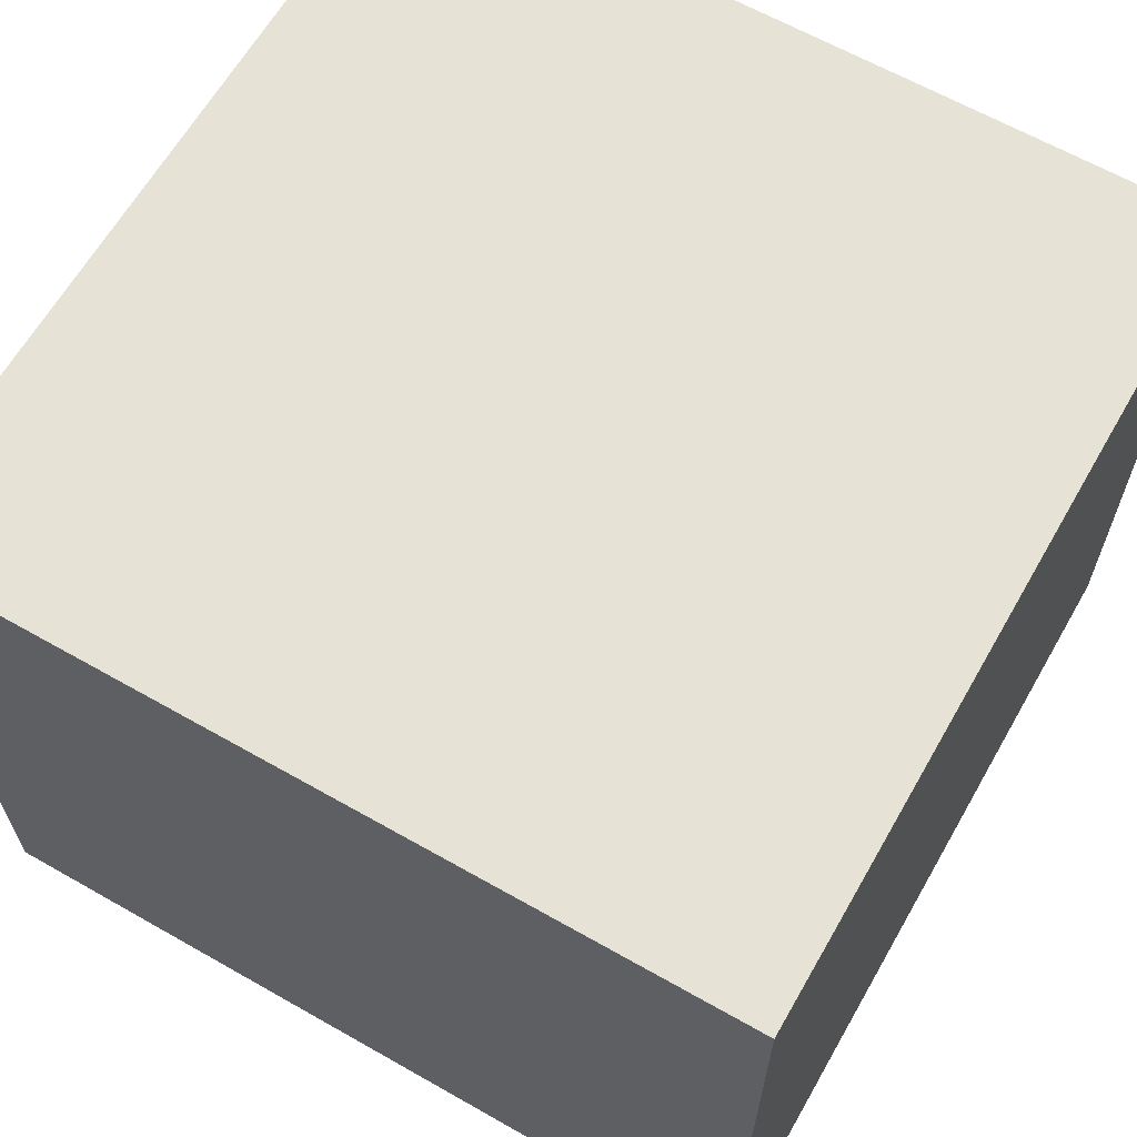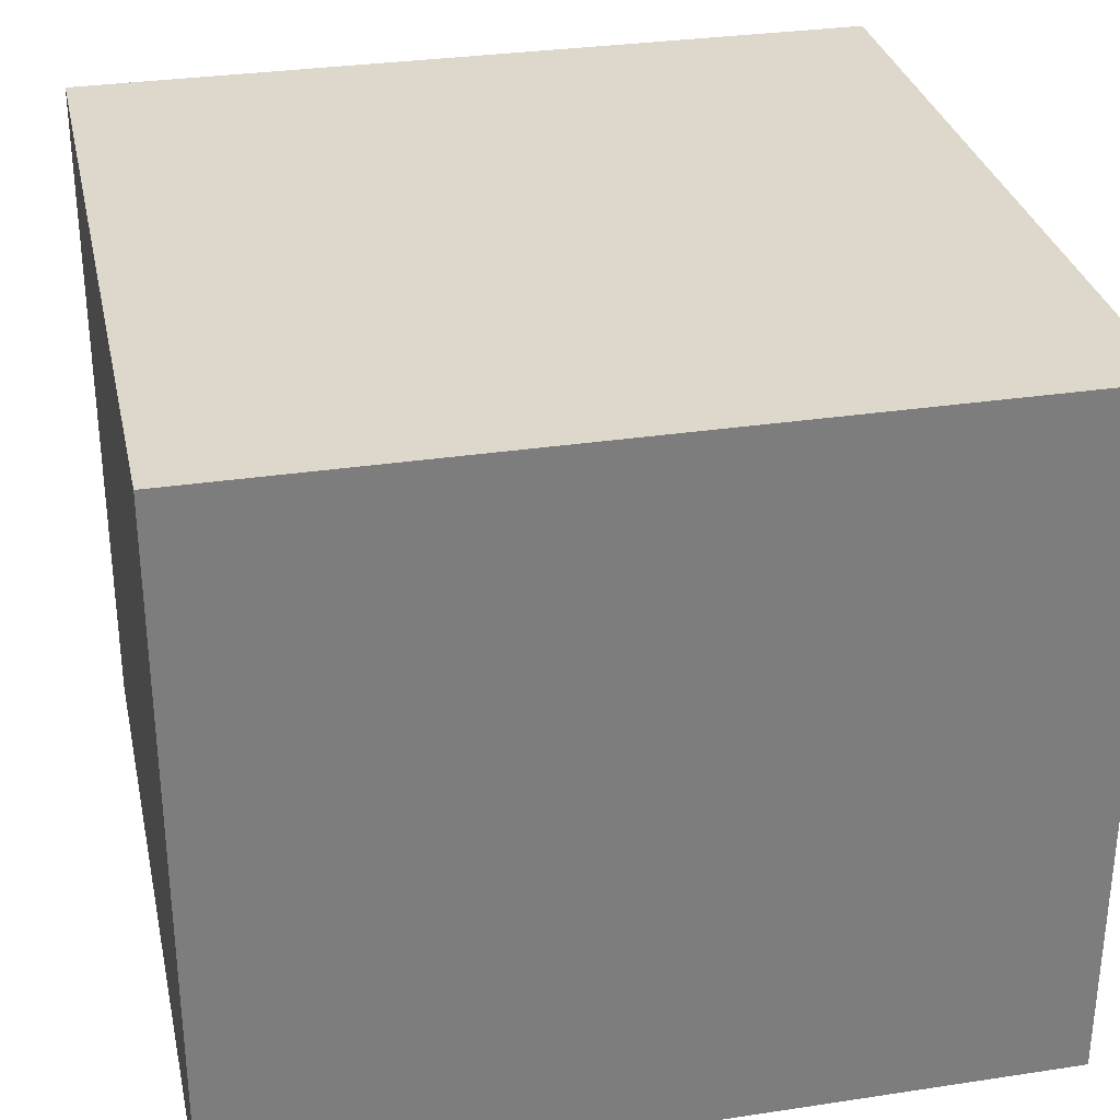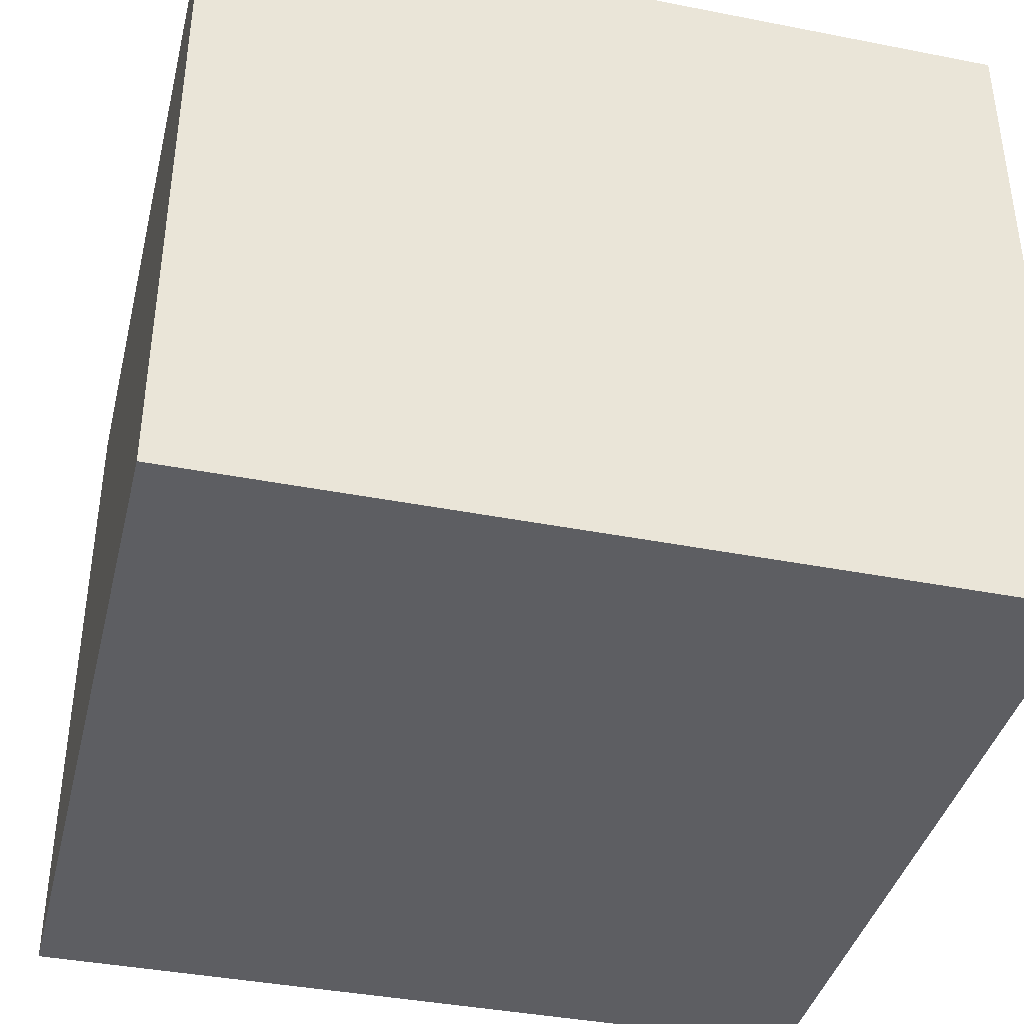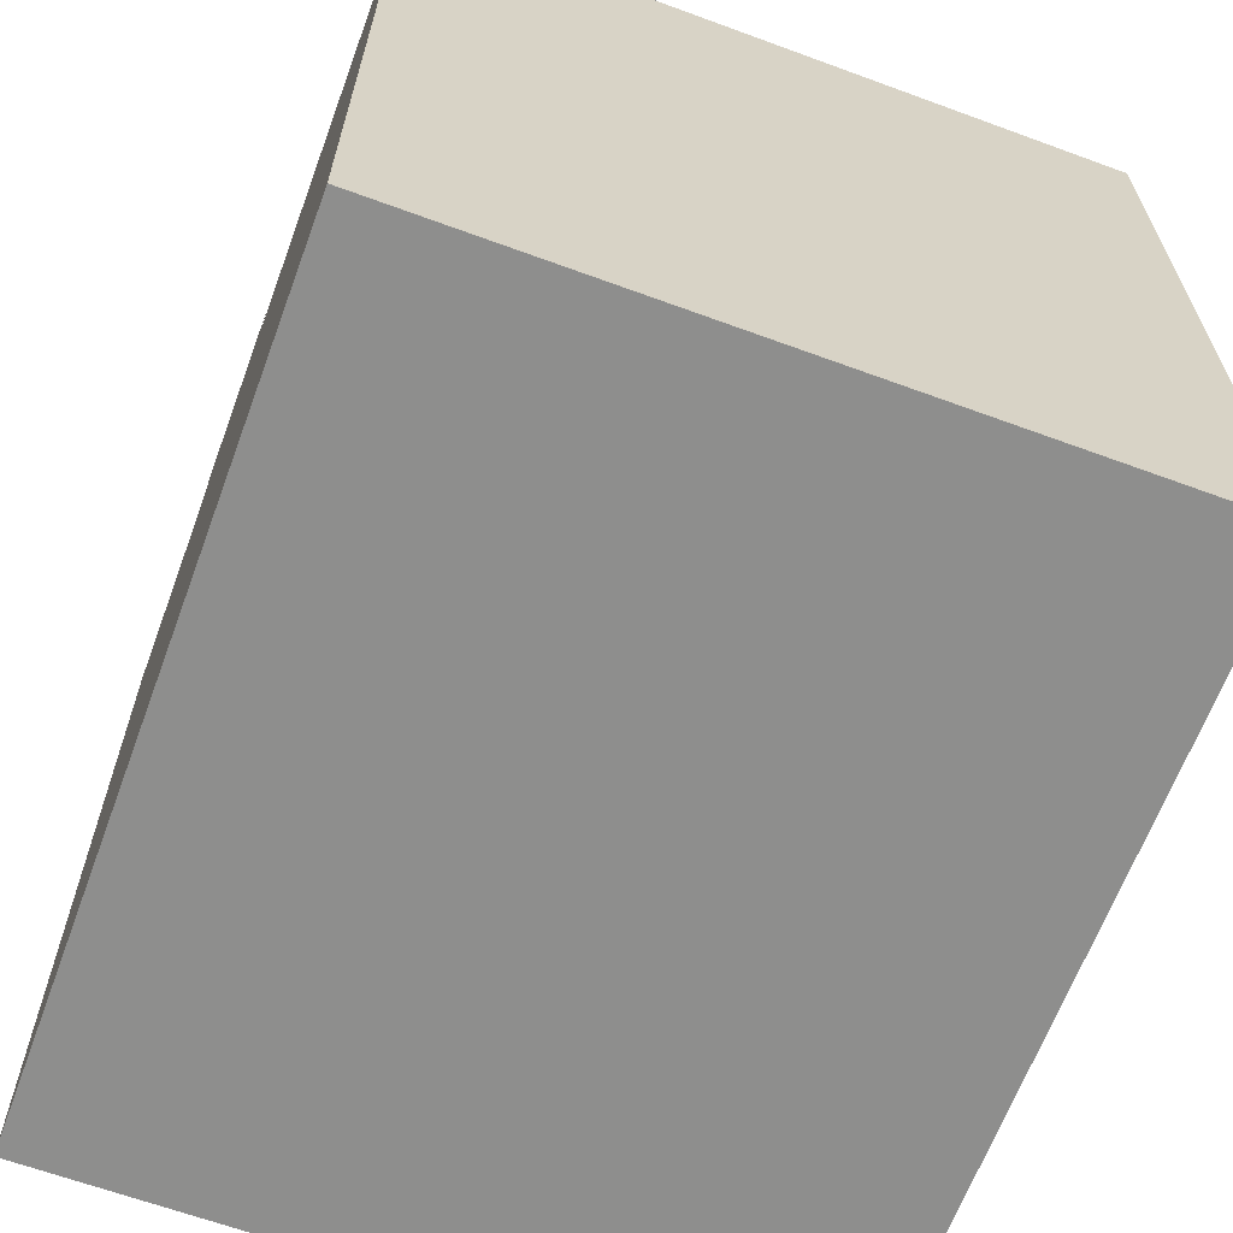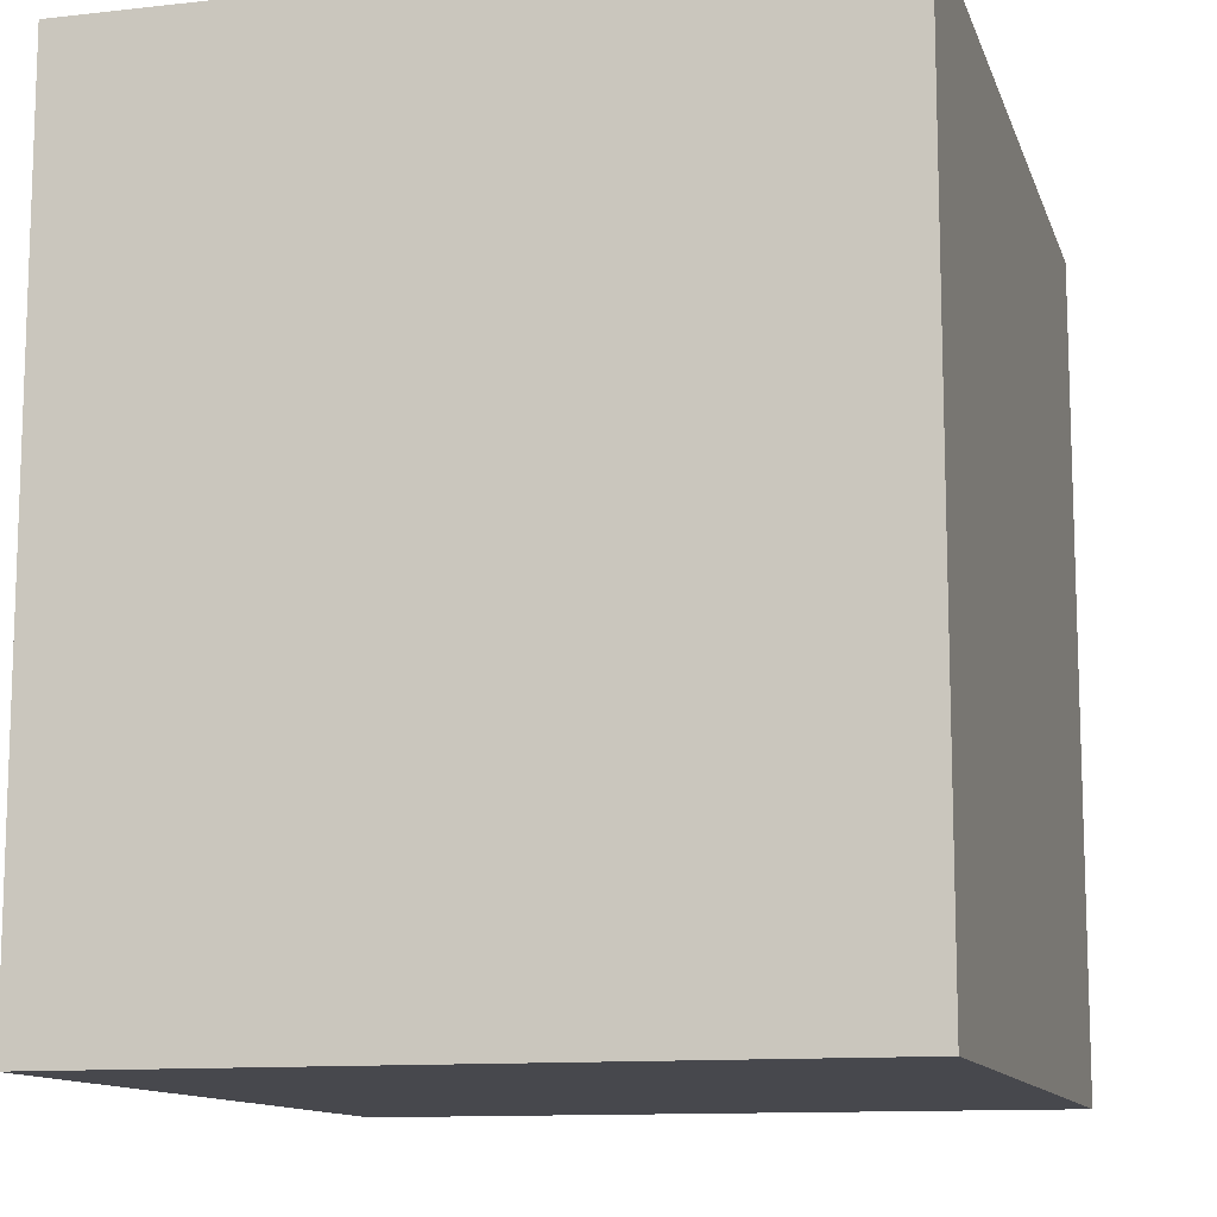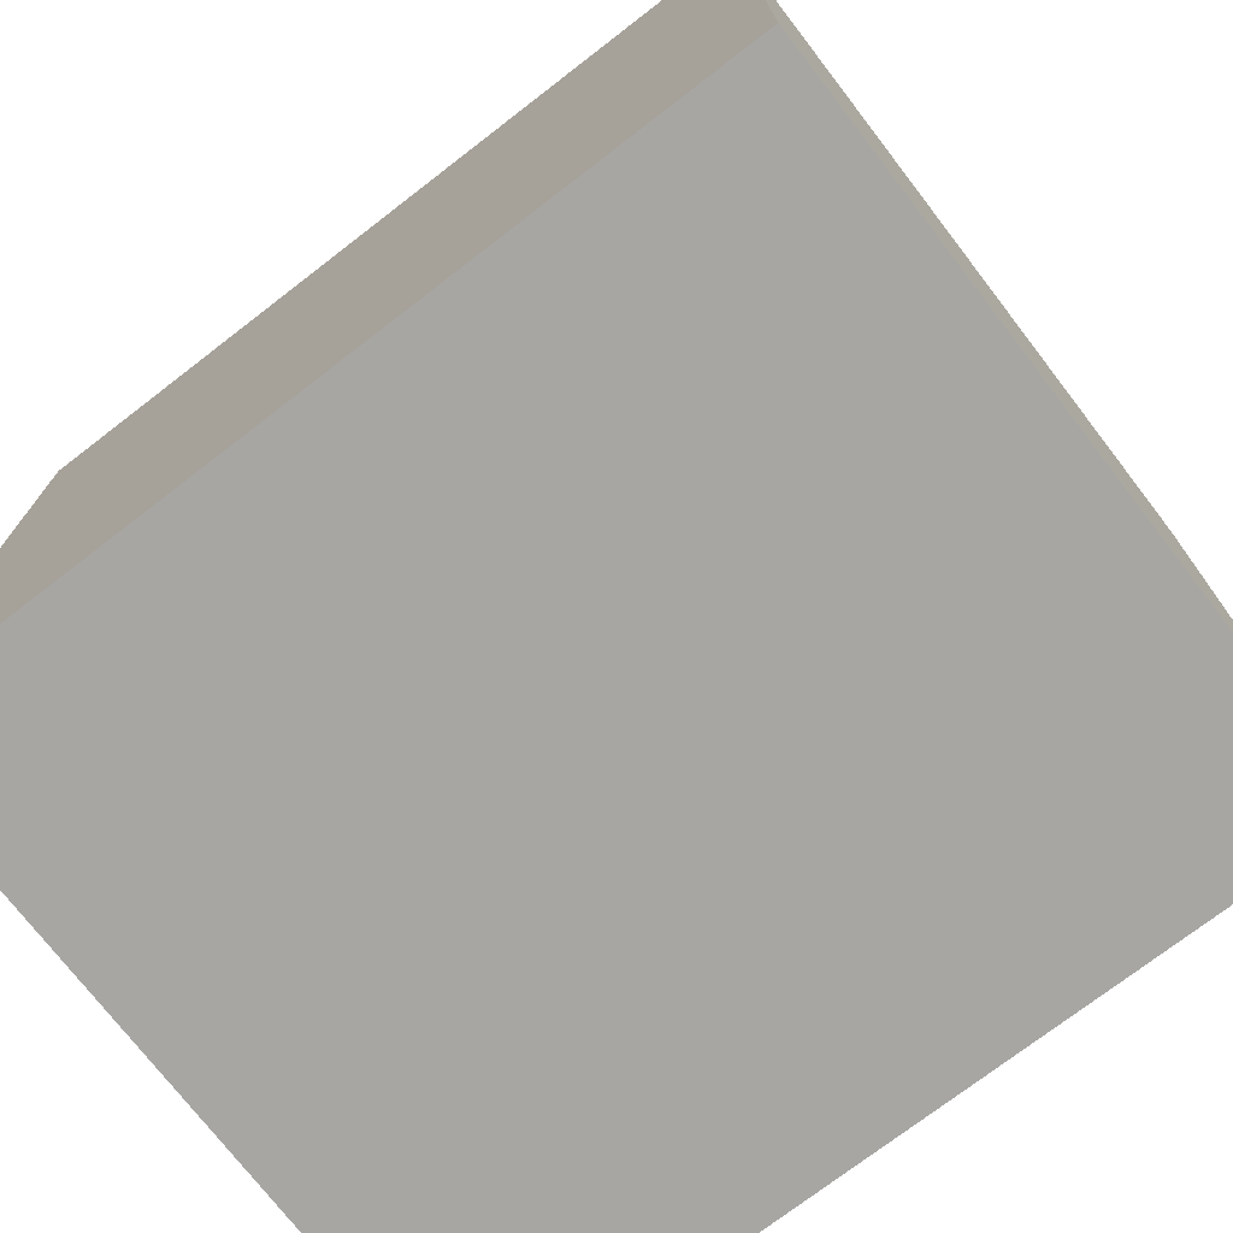
<metadata>
{"format":"obj","ext":"obj","renderer":"f3d","projection":"perspective","resolution":1024,"background":"white","views":[{"elev":64.0,"azim":119.8,"up":"+Z"},{"elev":31.1,"azim":77.8,"up":"+Z"},{"elev":-39.4,"azim":166.3,"up":"+Z"},{"elev":-64.8,"azim":69.7,"up":"+Y"},{"elev":-11.8,"azim":105.0,"up":"+Y"},{"elev":-74.2,"azim":-142.4,"up":"+Y"}]}
</metadata>
<code>
v 0.3007 -0.3171 0.2599
v -0.3012 -0.3171 -0.2599
v 0.3007 -0.3171 -0.2599
v -0.3012 -0.3171 0.2599
v -0.3012 0.2847 0.2599
v -0.3012 0.2847 -0.2599
v 0.3007 0.2847 0.2599
v 0.3007 0.2847 -0.2599
v 0.06948 -0.06838 0.2625
v -0.05537 0.1157 0.2625
v -0.05537 -0.06838 0.2625
v 0.06948 0.1157 0.2625
v -0.06897 -0.08329 -0.2625
v 0.05588 0.1008 -0.2625
v 0.05588 -0.08329 -0.2625
v -0.06897 0.1008 -0.2625
g mesh1_mesh1-geometry
f 1 2 3
f 2 1 4
f 3 2 1
f 4 1 2
g mesh2_mesh2-geometry
f 5 2 4
f 2 5 6
f 4 2 5
f 6 5 2
g mesh3_mesh3-geometry
f 7 6 8
f 6 7 5
f 8 6 7
f 5 7 6
g mesh4_mesh4-geometry
f 1 5 4
f 5 1 7
f 4 5 1
f 7 1 5
g mesh5_mesh5-geometry
f 3 6 2
f 6 3 8
f 2 6 3
f 8 3 6
g mesh6_mesh6-geometry
f 7 3 1
f 3 7 8
f 1 3 7
f 8 7 3
g mesh7_mesh7-geometry
f 9 10 11
f 10 9 12
g mesh7_mesh7-geometry
f 11 10 9
f 12 9 10
g mesh8_mesh8-geometry
f 13 14 15
f 14 13 16
g mesh8_mesh8-geometry
f 15 14 13
f 16 13 14

</code>
